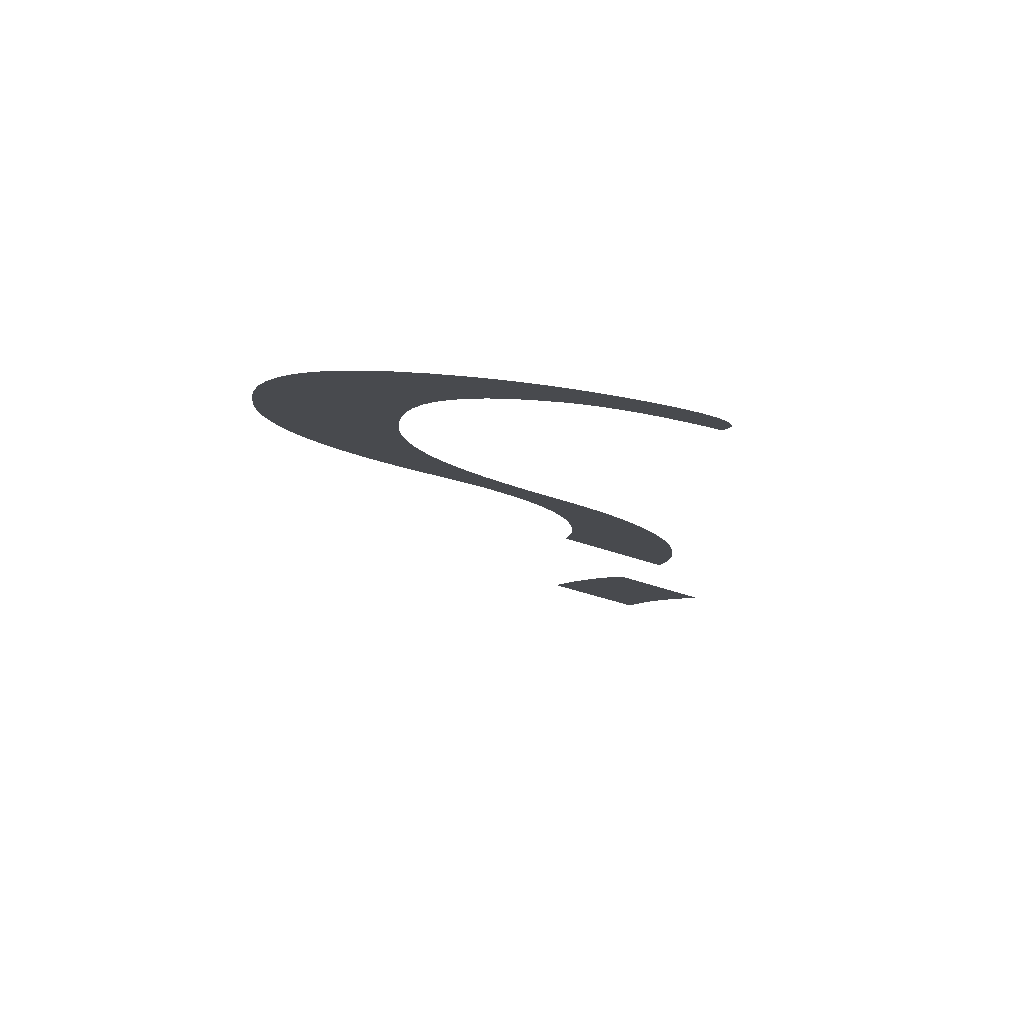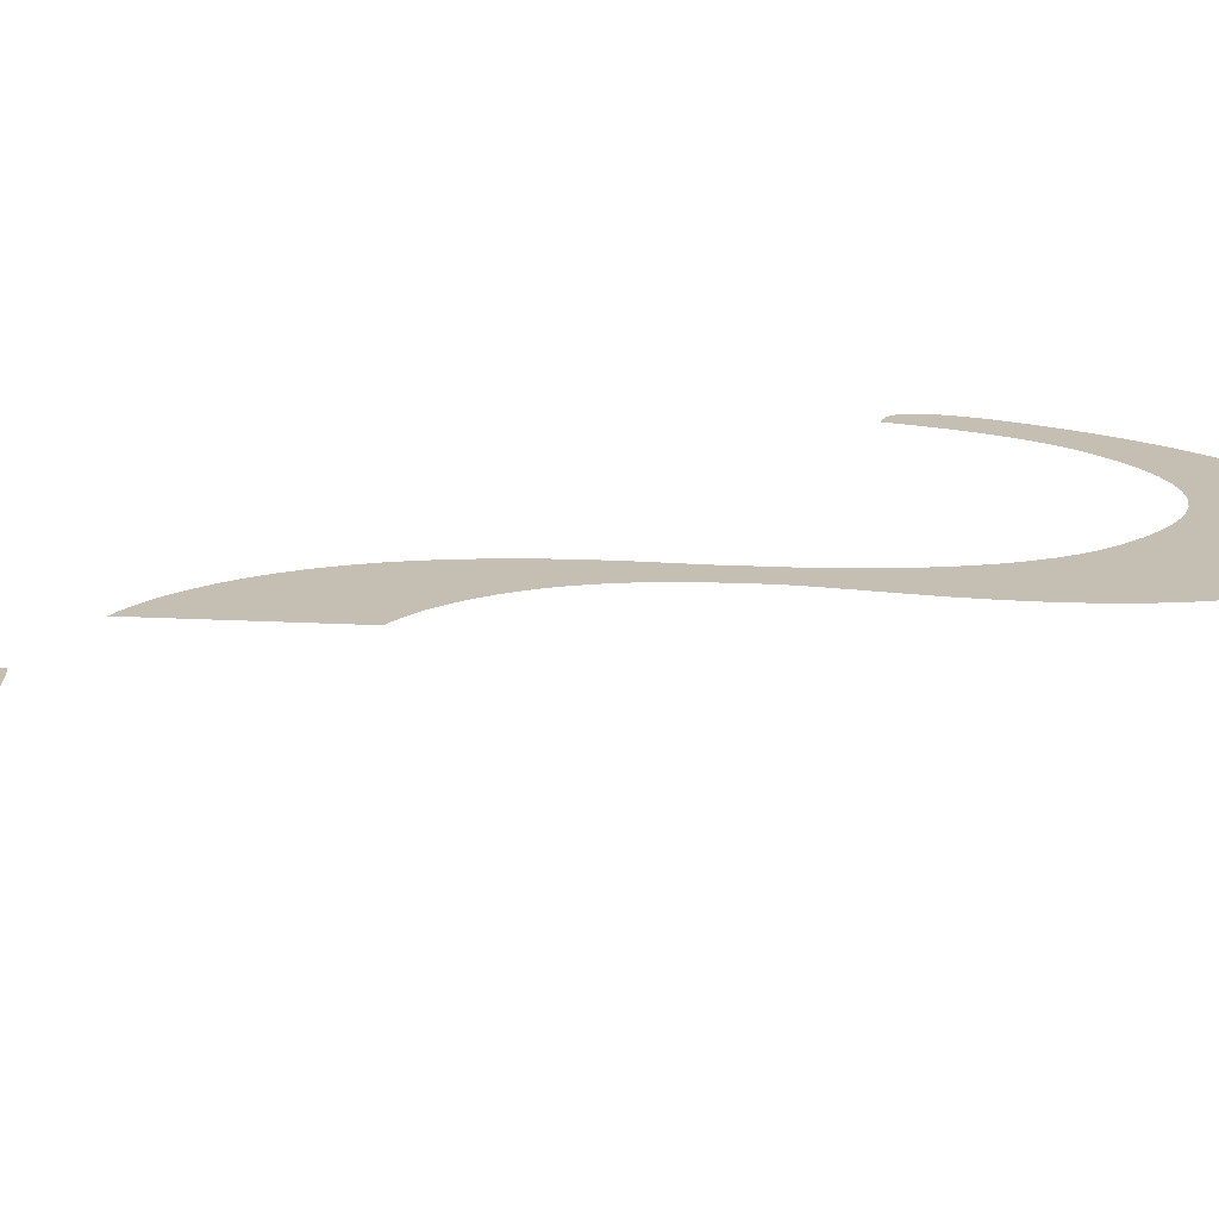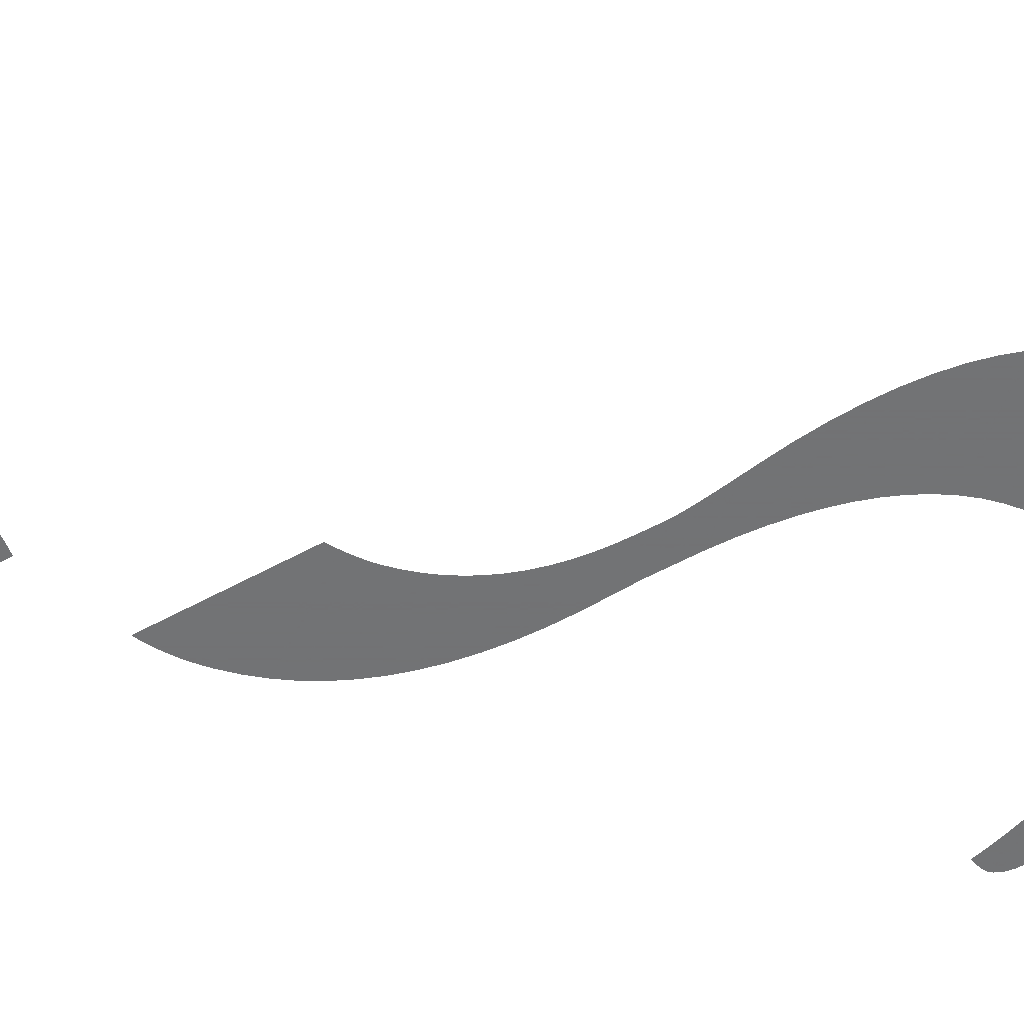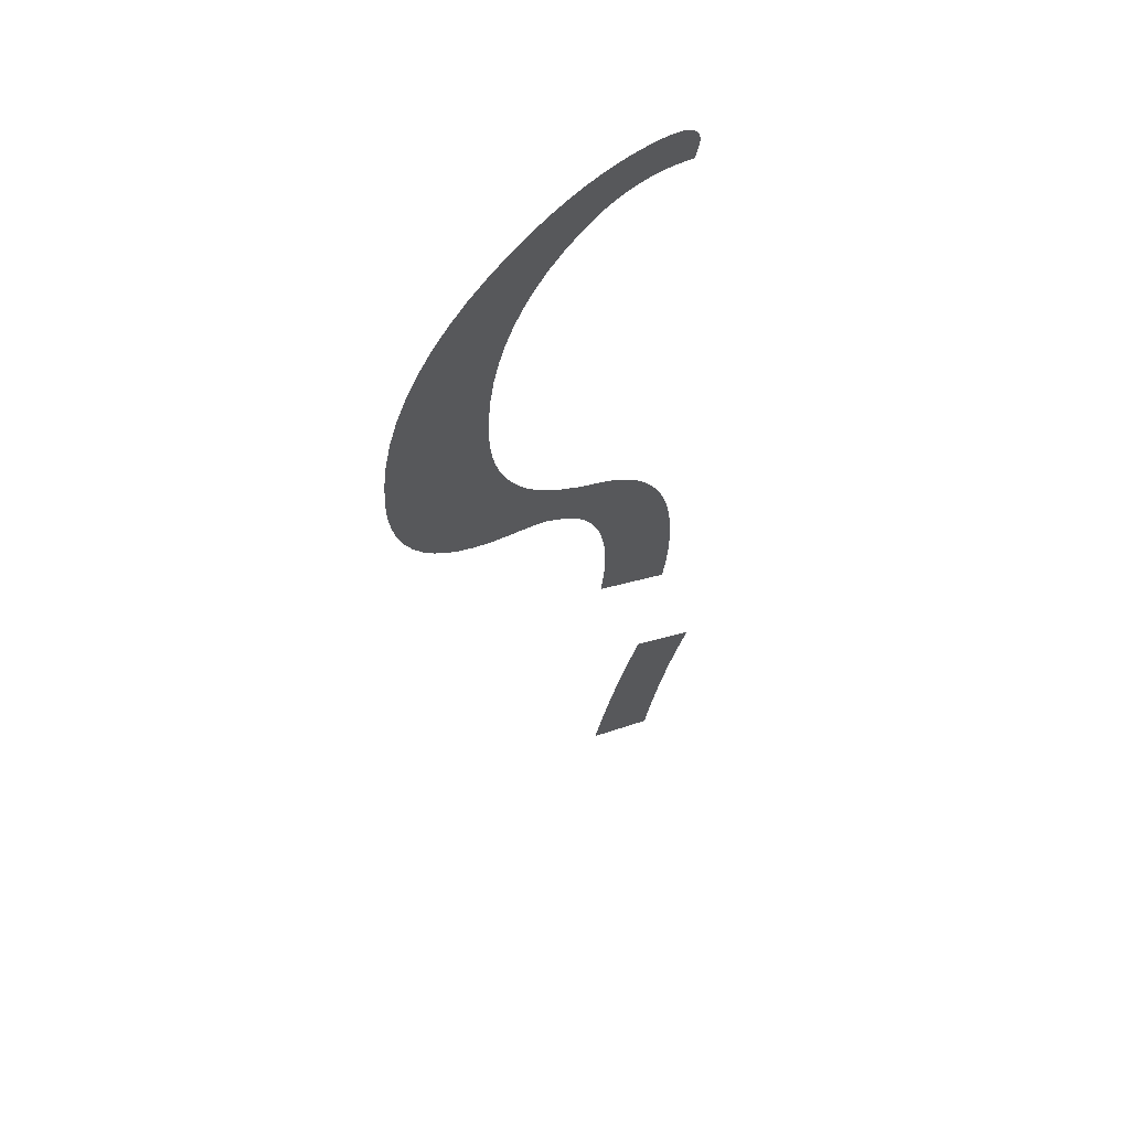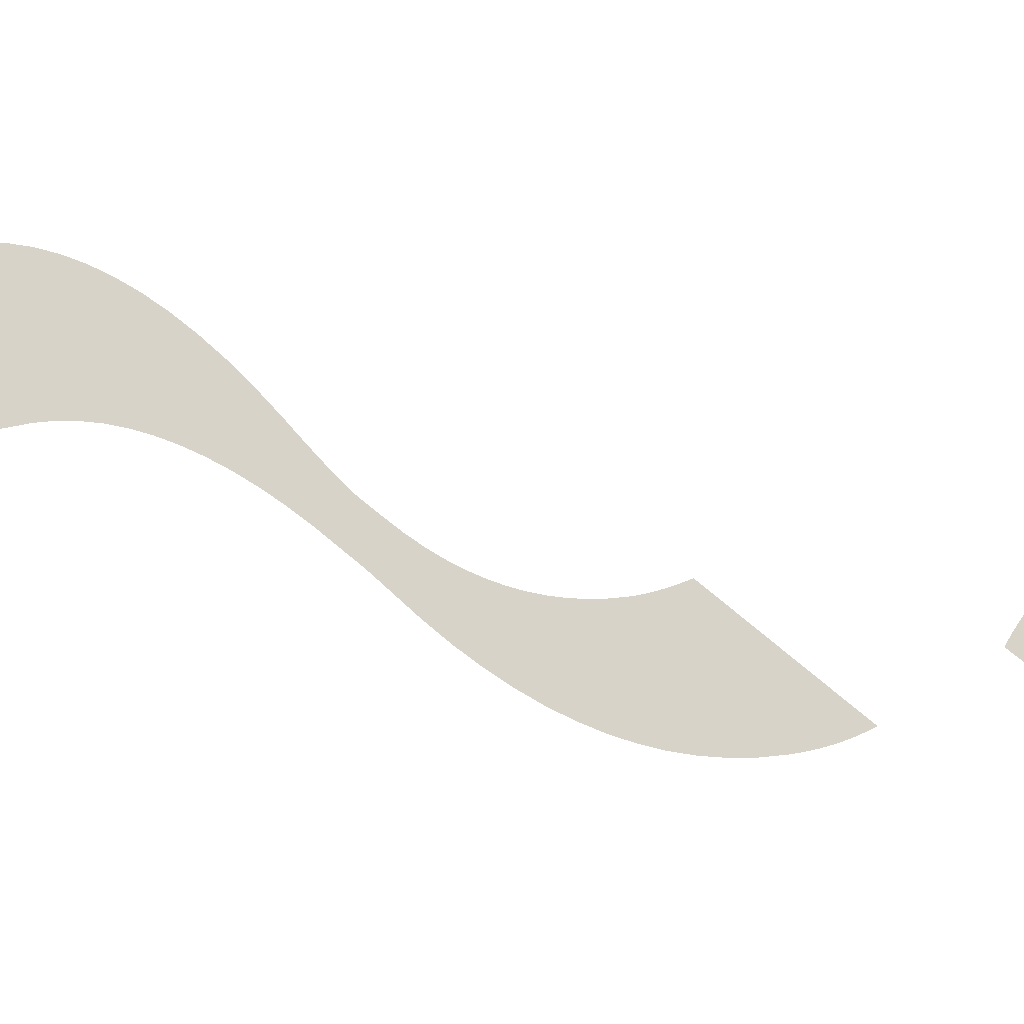
<metadata>
{"format":"obj","ext":"obj","renderer":"f3d","projection":"perspective","resolution":1024,"background":"white","views":[{"elev":77.3,"azim":-174.7,"up":"+Y"},{"elev":17.6,"azim":48.3,"up":"+Z"},{"elev":-55.7,"azim":72.2,"up":"+Z"},{"elev":54.7,"azim":127.4,"up":"+Y"},{"elev":77.1,"azim":-98.2,"up":"+Z"}]}
</metadata>
<code>
o Text
v 0.1237 0.1629 0
v 0.0722 0.1163 0
v 0.07146 0.1184 0
v 0.07079 0.1205 0
v 0.07018 0.1226 0
v 0.06963 0.1248 0
v 0.06915 0.127 0
v 0.06873 0.1293 0
v 0.06838 0.1316 0
v 0.06809 0.1339 0
v 0.06786 0.1362 0
v 0.0677 0.1386 0
v 0.0676 0.141 0
v 0.06757 0.1435 0
v 0.06796 0.1524 0
v 0.06911 0.1612 0
v 0.07102 0.1699 0
v 0.07371 0.1785 0
v 0.07716 0.1871 0
v 0.08138 0.1955 0
v 0.08636 0.2039 0
v 0.09212 0.2122 0
v 0.09864 0.2204 0
v 0.1059 0.2285 0
v 0.114 0.2365 0
v 0.1228 0.2444 0
v 0.1404 0.2589 0
v 0.1472 0.265 0
v 0.1555 0.2725 0
v 0.163 0.28 0
v 0.1699 0.2874 0
v 0.176 0.2947 0
v 0.1814 0.302 0
v 0.1861 0.3092 0
v 0.19 0.3164 0
v 0.1933 0.3236 0
v 0.1958 0.3307 0
v 0.1976 0.3378 0
v 0.1987 0.3448 0
v 0.199 0.3517 0
v 0.1985 0.3618 0
v 0.1971 0.3711 0
v 0.1948 0.3794 0
v 0.1915 0.3869 0
v 0.1873 0.3935 0
v 0.1822 0.3992 0
v 0.1761 0.404 0
v 0.1691 0.408 0
v 0.1612 0.411 0
v 0.1523 0.4132 0
v 0.1425 0.4146 0
v 0.1317 0.415 0
v 0.1272 0.4149 0
v 0.1224 0.4144 0
v 0.1176 0.4138 0
v 0.1126 0.4128 0
v 0.1074 0.4116 0
v 0.1021 0.4101 0
v 0.09671 0.4083 0
v 0.09116 0.4062 0
v 0.08547 0.4039 0
v 0.07964 0.4013 0
v 0.07367 0.3984 0
v 0.06757 0.3952 0
v 0.06708 0.3961 0
v 0.06663 0.3969 0
v 0.06622 0.3977 0
v 0.06586 0.3984 0
v 0.06554 0.399 0
v 0.06526 0.3996 0
v 0.06502 0.4002 0
v 0.06483 0.4007 0
v 0.06468 0.4012 0
v 0.06457 0.4016 0
v 0.06451 0.402 0
v 0.06449 0.4023 0
v 0.06473 0.4044 0
v 0.06546 0.4064 0
v 0.06667 0.4084 0
v 0.06838 0.4104 0
v 0.07057 0.4124 0
v 0.07324 0.4144 0
v 0.0764 0.4164 0
v 0.08005 0.4185 0
v 0.08418 0.4205 0
v 0.08881 0.4225 0
v 0.09391 0.4245 0
v 0.09951 0.4266 0
v 0.1053 0.4285 0
v 0.1111 0.4303 0
v 0.1169 0.4319 0
v 0.1227 0.4333 0
v 0.1284 0.4346 0
v 0.1341 0.4357 0
v 0.1398 0.4366 0
v 0.1454 0.4374 0
v 0.1511 0.438 0
v 0.1567 0.4384 0
v 0.1623 0.4387 0
v 0.1678 0.4388 0
v 0.1823 0.4383 0
v 0.1955 0.4368 0
v 0.2074 0.4344 0
v 0.2181 0.4311 0
v 0.2275 0.4268 0
v 0.2357 0.4215 0
v 0.2426 0.4152 0
v 0.2482 0.408 0
v 0.2526 0.3999 0
v 0.2557 0.3908 0
v 0.2576 0.3807 0
v 0.2583 0.3696 0
v 0.2578 0.3616 0
v 0.2563 0.3537 0
v 0.2539 0.3458 0
v 0.2506 0.3379 0
v 0.2463 0.3301 0
v 0.241 0.3224 0
v 0.2347 0.3146 0
v 0.2275 0.307 0
v 0.2194 0.2993 0
v 0.2103 0.2918 0
v 0.2002 0.2842 0
v 0.1891 0.2768 0
v 0.1857 0.2746 0
v 0.1826 0.2725 0
v 0.1796 0.2705 0
v 0.1769 0.2687 0
v 0.1743 0.267 0
v 0.172 0.2653 0
v 0.1699 0.2639 0
v 0.168 0.2625 0
v 0.1663 0.2613 0
v 0.1649 0.2601 0
v 0.1636 0.2591 0
v 0.1626 0.2583 0
v 0.1549 0.2512 0
v 0.1495 0.246 0
v 0.1445 0.2407 0
v 0.14 0.2353 0
v 0.136 0.2298 0
v 0.1325 0.2242 0
v 0.1294 0.2185 0
v 0.1268 0.2126 0
v 0.1247 0.2067 0
v 0.1231 0.2007 0
v 0.1219 0.1946 0
v 0.1212 0.1884 0
v 0.121 0.182 0
v 0.121 0.1806 0
v 0.121 0.1792 0
v 0.1211 0.1777 0
v 0.1213 0.1762 0
v 0.1214 0.1747 0
v 0.1216 0.1731 0
v 0.1219 0.1715 0
v 0.1222 0.1698 0
v 0.1225 0.1682 0
v 0.1229 0.1664 0
v 0.1233 0.1647 0
v 0.08053 -0.01203 -0
v 0.07816 -0.007251 -0
v 0.07567 -0.002674 -0
v 0.07307 0.001697 0
v 0.07035 0.005862 0
v 0.06751 0.009822 0
v 0.06456 0.01358 0
v 0.0615 0.01712 0
v 0.05831 0.02047 0
v 0.05502 0.0236 0
v 0.0516 0.02653 0
v 0.04807 0.02926 0
v 0.04443 0.03178 0
v 0.0901 0.07529 0
v 0.09341 0.07267 0
v 0.09665 0.06988 0
v 0.09983 0.0669 0
v 0.103 0.06373 0
v 0.106 0.06038 0
v 0.109 0.05685 0
v 0.1119 0.05313 0
v 0.1148 0.04923 0
v 0.1176 0.04514 0
v 0.1203 0.04087 0
v 0.123 0.03642 0
v 0.1256 0.03178 0
f 173 175 174
f 173 176 175
f 173 177 176
f 173 178 177
f 173 179 178
f 173 180 179
f 173 181 180
f 173 182 181
f 173 183 182
f 173 184 183
f 173 185 184
f 173 186 185
f 172 186 173
f 172 171 186
f 171 170 186
f 170 169 186
f 169 168 186
f 168 167 186
f 167 166 186
f 166 165 186
f 165 164 186
f 164 163 186
f 163 162 186
f 162 161 186
f 99 101 100
f 98 101 99
f 97 101 98
f 97 102 101
f 96 102 97
f 95 102 96
f 95 103 102
f 94 103 95
f 93 103 94
f 92 103 93
f 92 104 103
f 91 104 92
f 90 104 91
f 90 105 104
f 89 105 90
f 88 105 89
f 88 106 105
f 87 106 88
f 86 106 87
f 85 106 86
f 85 107 106
f 84 107 85
f 83 107 84
f 82 52 83
f 52 107 83
f 52 51 107
f 51 108 107
f 82 53 52
f 82 54 53
f 50 108 51
f 82 55 54
f 81 55 82
f 81 56 55
f 49 108 50
f 81 57 56
f 80 57 81
f 80 58 57
f 48 108 49
f 79 58 80
f 79 59 58
f 78 59 79
f 78 60 59
f 48 109 108
f 47 109 48
f 77 60 78
f 77 61 60
f 76 61 77
f 46 109 47
f 76 62 61
f 75 62 76
f 74 62 75
f 73 62 74
f 73 63 62
f 72 63 73
f 71 63 72
f 70 63 71
f 46 110 109
f 69 63 70
f 45 110 46
f 68 63 69
f 68 64 63
f 67 64 68
f 66 64 67
f 65 64 66
f 44 110 45
f 44 111 110
f 43 111 44
f 43 112 111
f 42 112 43
f 41 112 42
f 41 113 112
f 40 113 41
f 40 114 113
f 40 115 114
f 39 115 40
f 39 116 115
f 38 116 39
f 38 117 116
f 37 117 38
f 36 117 37
f 36 118 117
f 35 118 36
f 35 119 118
f 34 119 35
f 34 120 119
f 33 120 34
f 33 121 120
f 32 121 33
f 32 122 121
f 31 122 32
f 31 123 122
f 30 123 31
f 30 124 123
f 29 124 30
f 29 125 124
f 29 126 125
f 28 126 29
f 28 127 126
f 28 128 127
f 28 129 128
f 28 130 129
f 28 131 130
f 27 131 28
f 27 132 131
f 27 133 132
f 27 134 133
f 27 135 134
f 27 136 135
f 26 136 27
f 26 137 136
f 26 138 137
f 26 139 138
f 25 139 26
f 25 140 139
f 24 140 25
f 24 141 140
f 24 142 141
f 23 142 24
f 23 143 142
f 22 143 23
f 22 144 143
f 22 145 144
f 21 145 22
f 21 146 145
f 20 146 21
f 20 147 146
f 19 147 20
f 19 148 147
f 19 149 148
f 18 149 19
f 18 150 149
f 18 151 150
f 18 152 151
f 17 152 18
f 17 153 152
f 17 154 153
f 17 155 154
f 17 156 155
f 17 157 156
f 16 157 17
f 16 158 157
f 16 159 158
f 16 160 159
f 16 1 160
f 2 1 16
f 15 2 16
f 14 2 15
f 13 2 14
f 12 2 13
f 11 2 12
f 10 2 11
f 9 2 10
f 8 2 9
f 7 2 8
f 6 2 7
f 5 2 6
f 4 2 5
f 3 2 4

</code>
